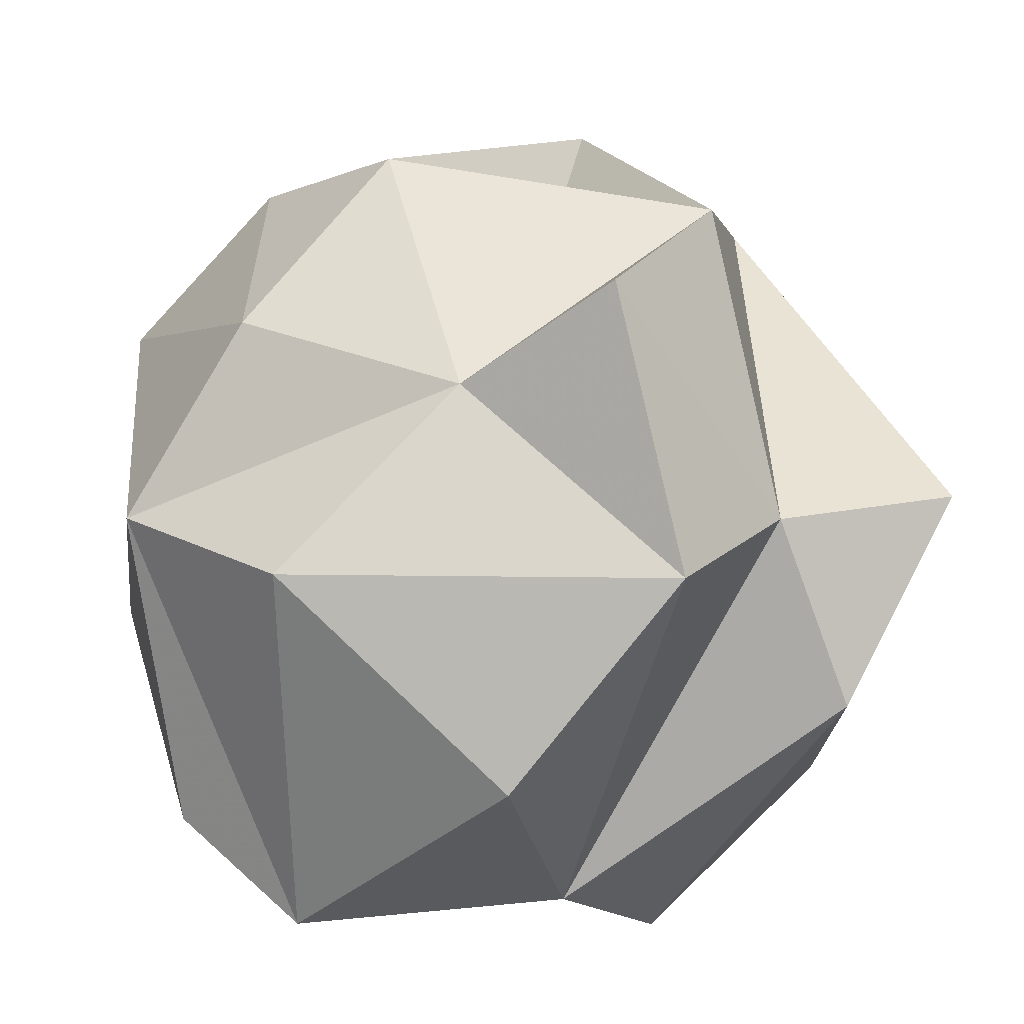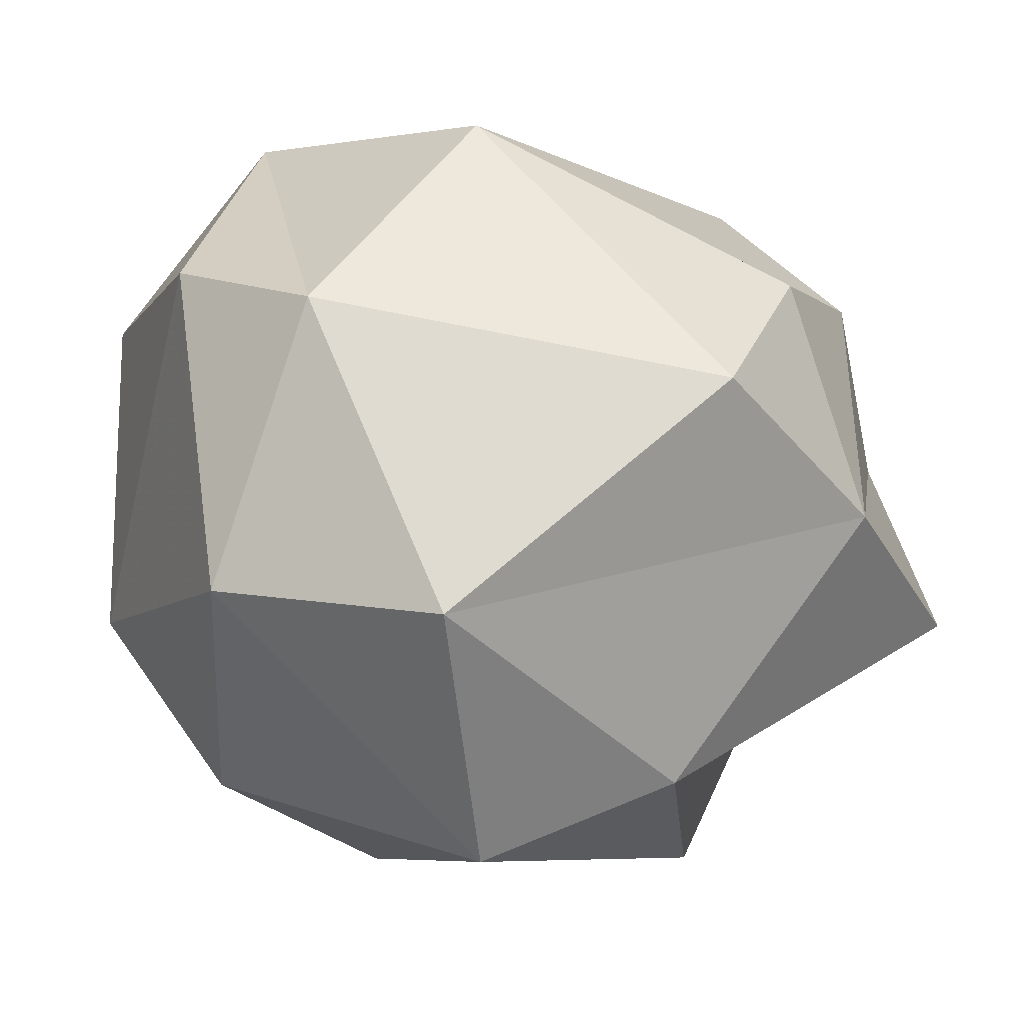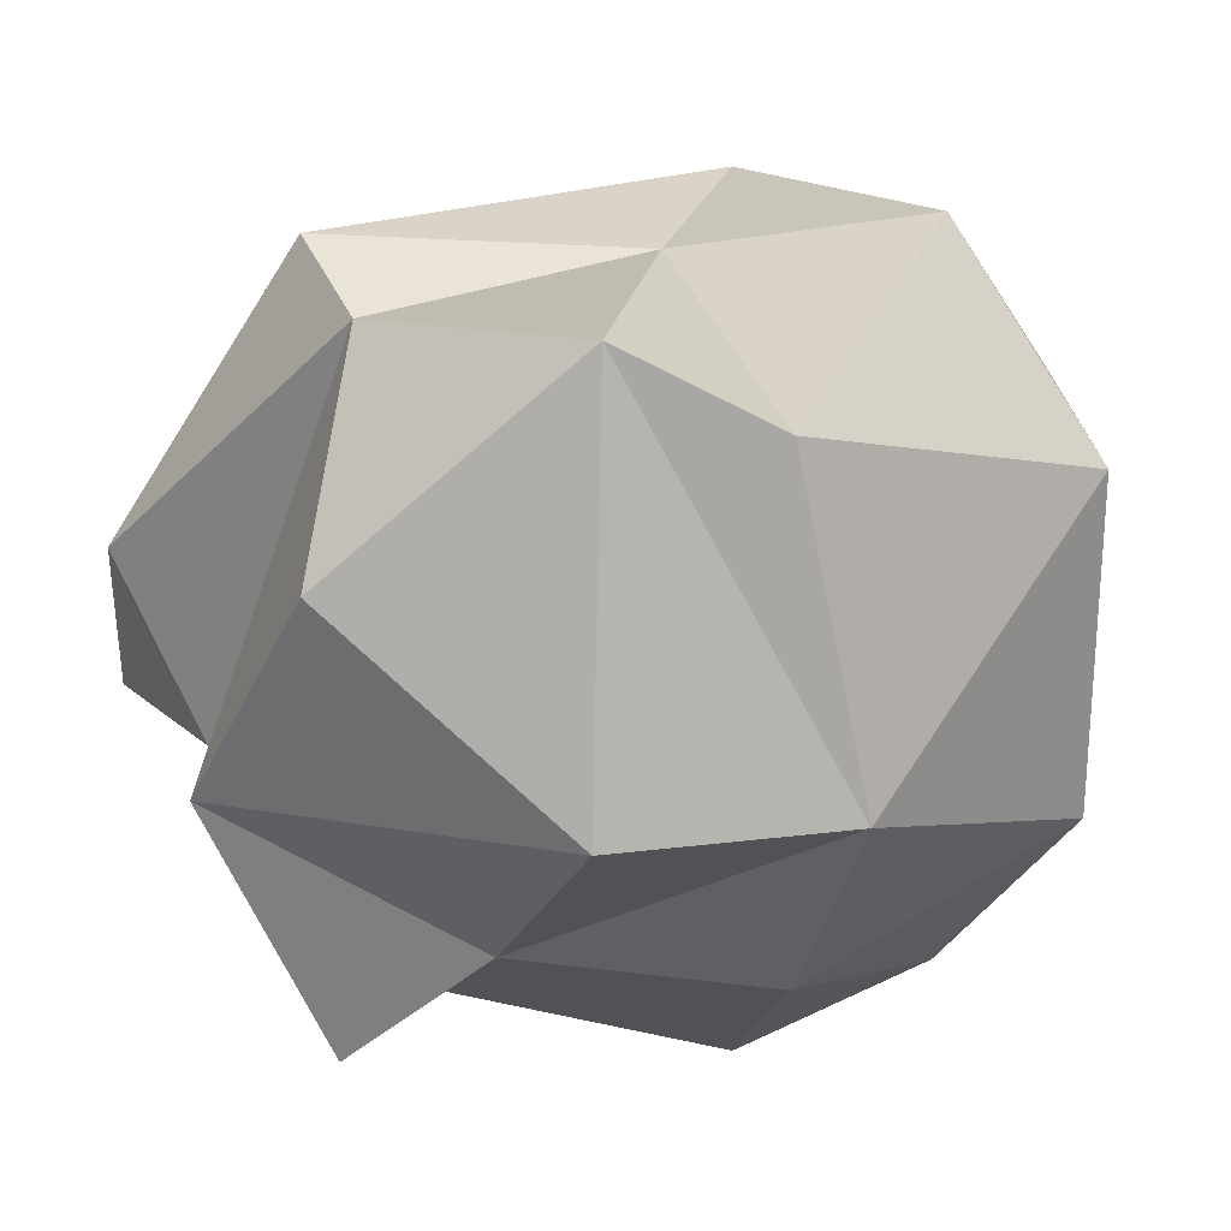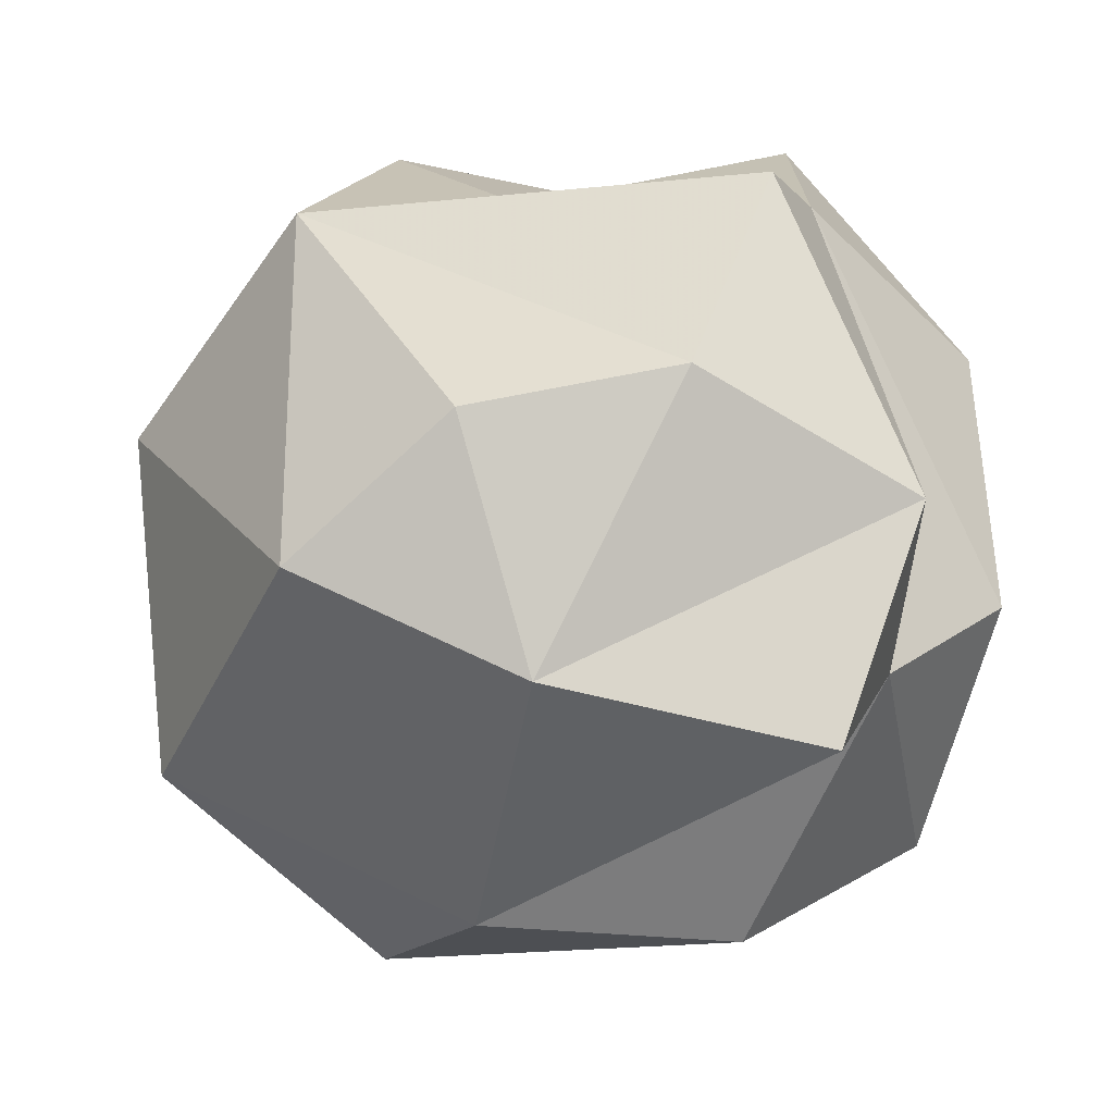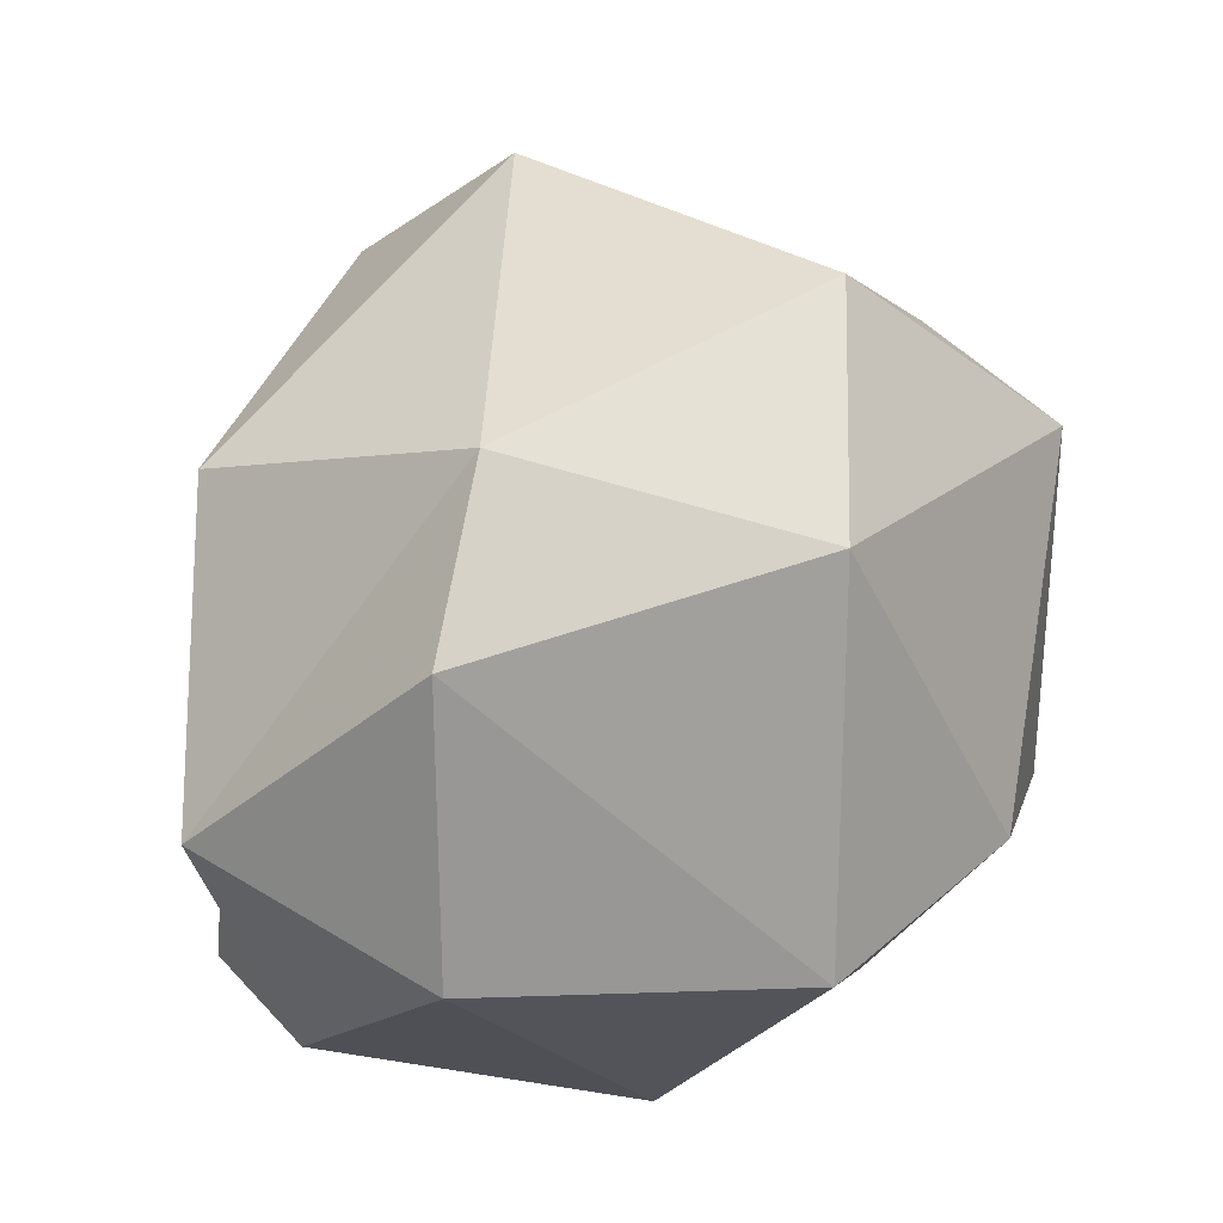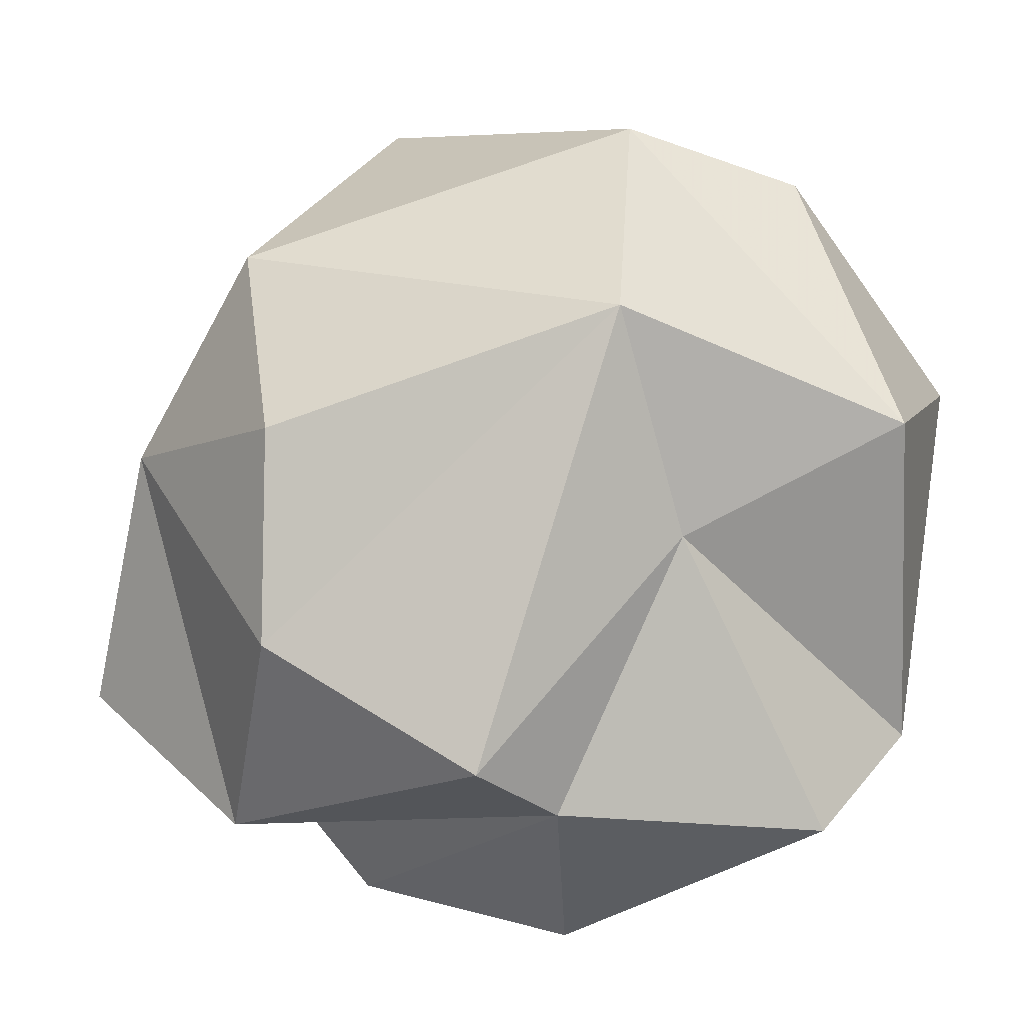
<metadata>
{"format":"obj","ext":"obj","renderer":"f3d","projection":"perspective","resolution":1024,"background":"white","views":[{"elev":-79.7,"azim":-8.4,"up":"+Z"},{"elev":-14.7,"azim":16.6,"up":"+Y"},{"elev":28.2,"azim":-147.1,"up":"+Y"},{"elev":7.7,"azim":82.1,"up":"+Y"},{"elev":59.2,"azim":-99.0,"up":"+Z"},{"elev":10.2,"azim":156.4,"up":"+Z"}]}
</metadata>
<code>
o Mesh_Sphere.001
v 0.8837 0.401 0.2394
v -0.7634 -0.8058 0.03782
v -0.5465 0.003752 -1.073
v 0.122 0.8172 0.5494
v 1.035 -0.1943 0.08713
v -0.4391 -0.9769 -0.3203
v 0.2895 0.8312 -0.699
v 0.1572 -0.569 0.902
v -1.08 -0.3513 0.1167
v 0.9341 0.4972 -0.2827
v -0.4634 -0.4578 0.8394
v 0.9116 0.1827 -0.8283
v -0.7391 -0.5284 -0.5953
v 0.07559 -1.082 0.3445
v -0.6006 0.953 0.2376
v 0.006617 -0.7572 -0.06597
v 0.8051 0.03892 0.6274
v -0.04524 0.8357 -0.02677
v 0.5425 0.9177 -0.5461
v 0.08772 0.4404 -1.163
v -0.3837 0.9687 -0.7831
v -0.1841 0.24 0.9478
v -0.5951 0.3954 0.7979
v -0.7233 0.7869 -0.6164
v -1.026 0.4569 0.2231
v -0.9592 0.000186 -0.6778
v -0.1696 -0.4916 -0.8816
v 0.4017 -0.9798 -0.521
v 0.5357 -0.8758 0.1608
v 0.6686 -0.2636 -0.8143
v 0.4242 -0.1485 -1.161
v 0.159 -0.811 -1.028
v 1.126 -0.349 -0.5888
f 12 7 19
f 31 30 32
f 31 27 3
f 29 28 30
f 13 2 9
f 5 1 17
f 12 33 30
f 14 8 11
f 26 9 25
f 26 27 13
f 32 28 27
f 2 11 9
f 12 5 33
f 27 6 13
f 18 7 21
f 12 30 7
f 6 28 16
f 10 1 5
f 23 11 22
f 15 4 18
f 26 25 24
f 22 15 23
f 2 6 14
f 33 29 30
f 20 7 31
f 24 18 21
f 32 30 28
f 5 29 33
f 4 1 10
f 8 14 29
f 22 11 8
f 5 12 10
f 14 16 28
f 14 6 16
f 25 15 24
f 2 14 11
f 22 8 17
f 31 3 20
f 31 32 27
f 18 4 19
f 9 23 25
f 7 20 21
f 29 14 28
f 18 19 7
f 19 4 10
f 18 24 15
f 19 10 12
f 21 3 26
f 3 21 20
f 22 4 15
f 5 17 8
f 28 6 27
f 9 26 13
f 31 7 30
f 17 1 4
f 25 23 15
f 2 13 6
f 29 5 8
f 17 4 22
f 26 3 27
f 23 9 11
f 24 21 26

</code>
